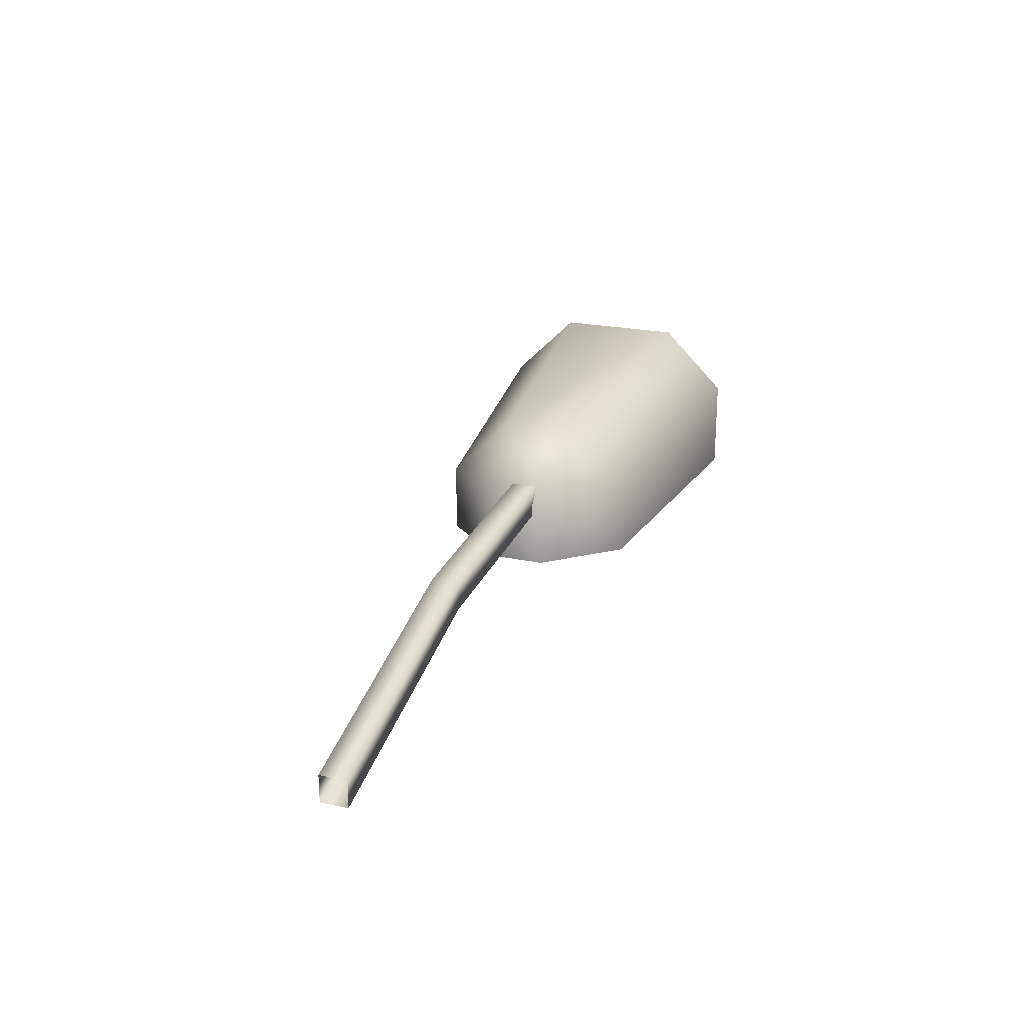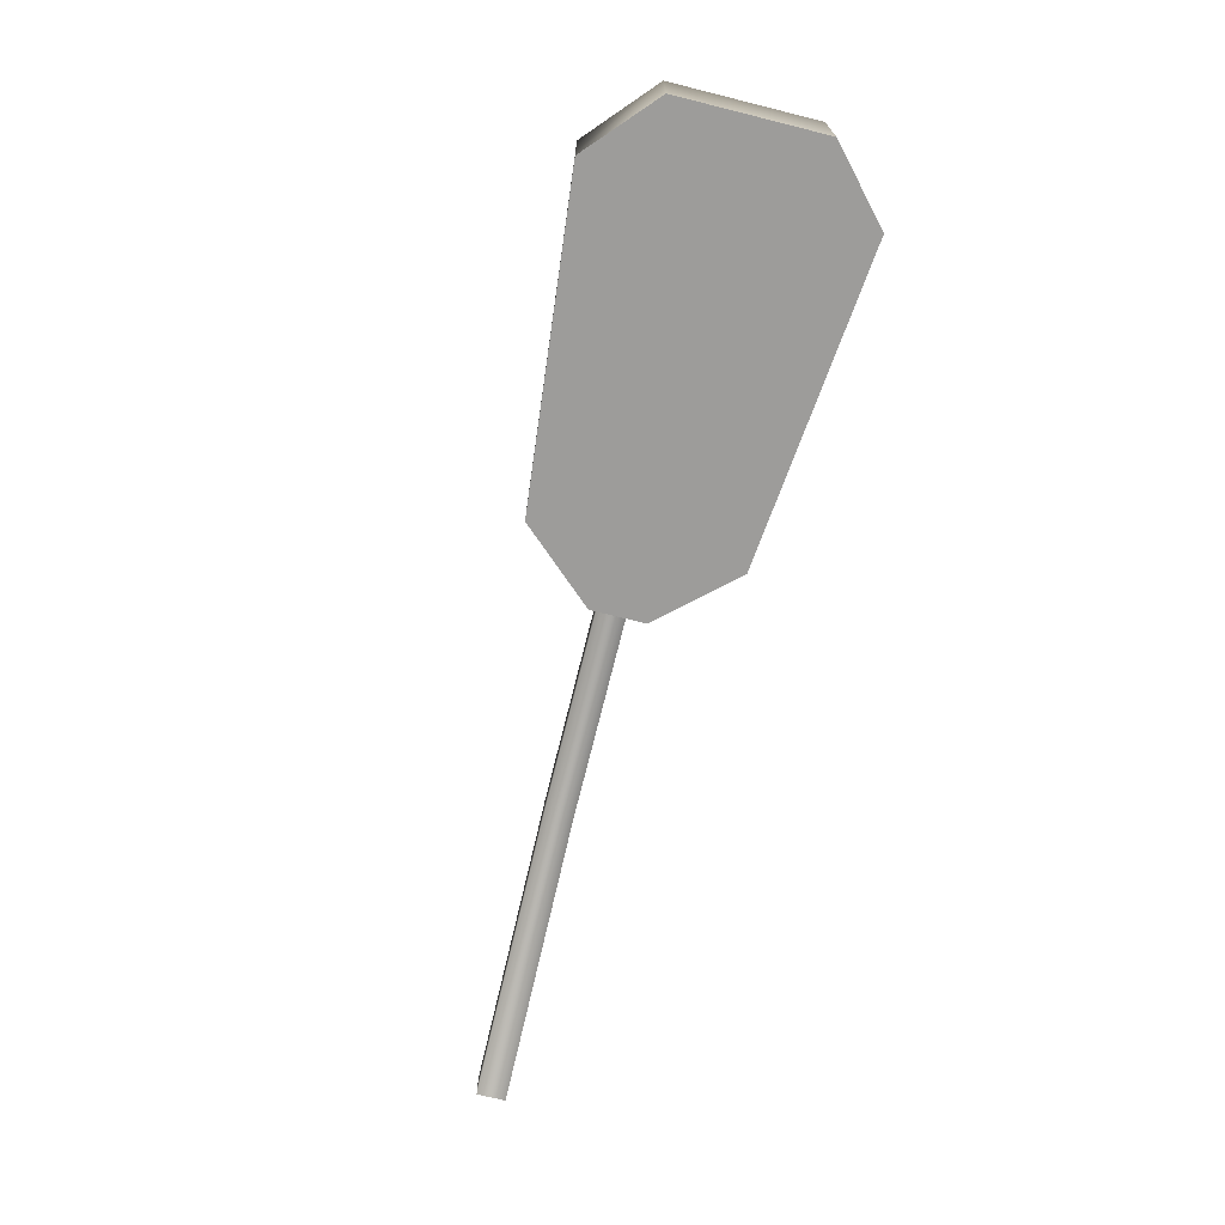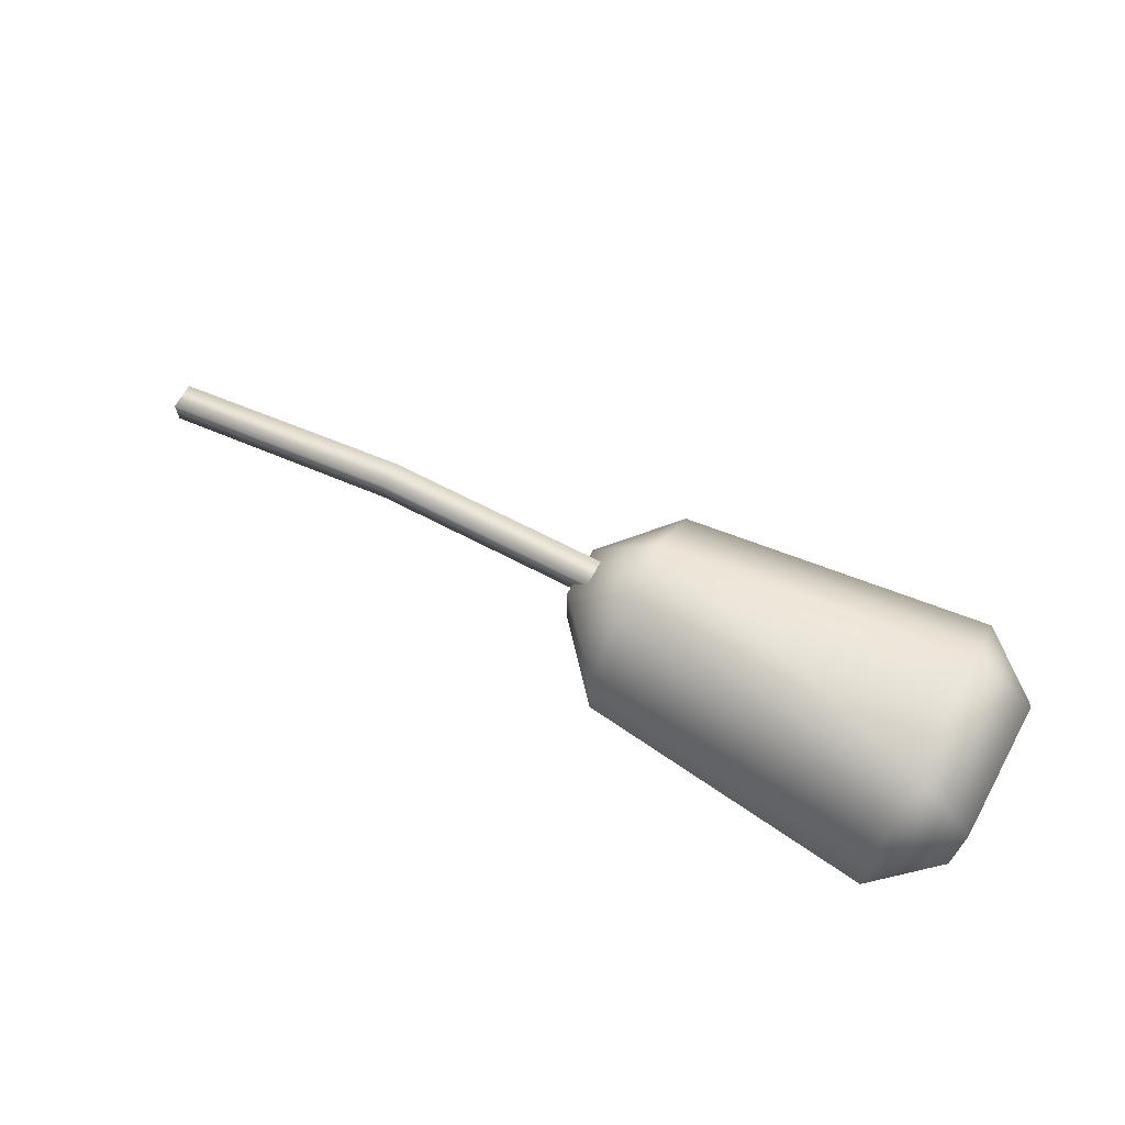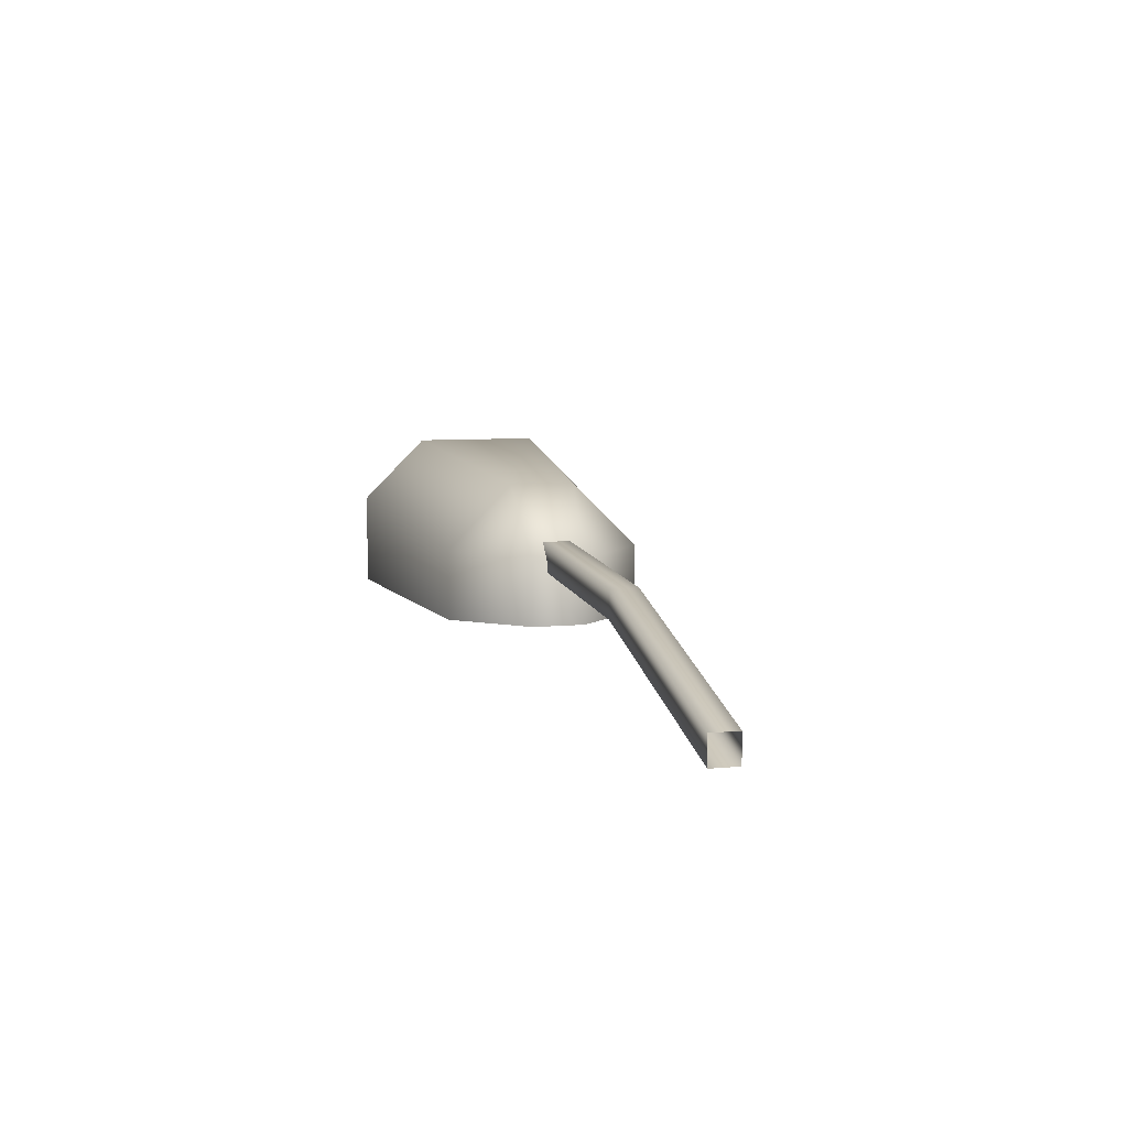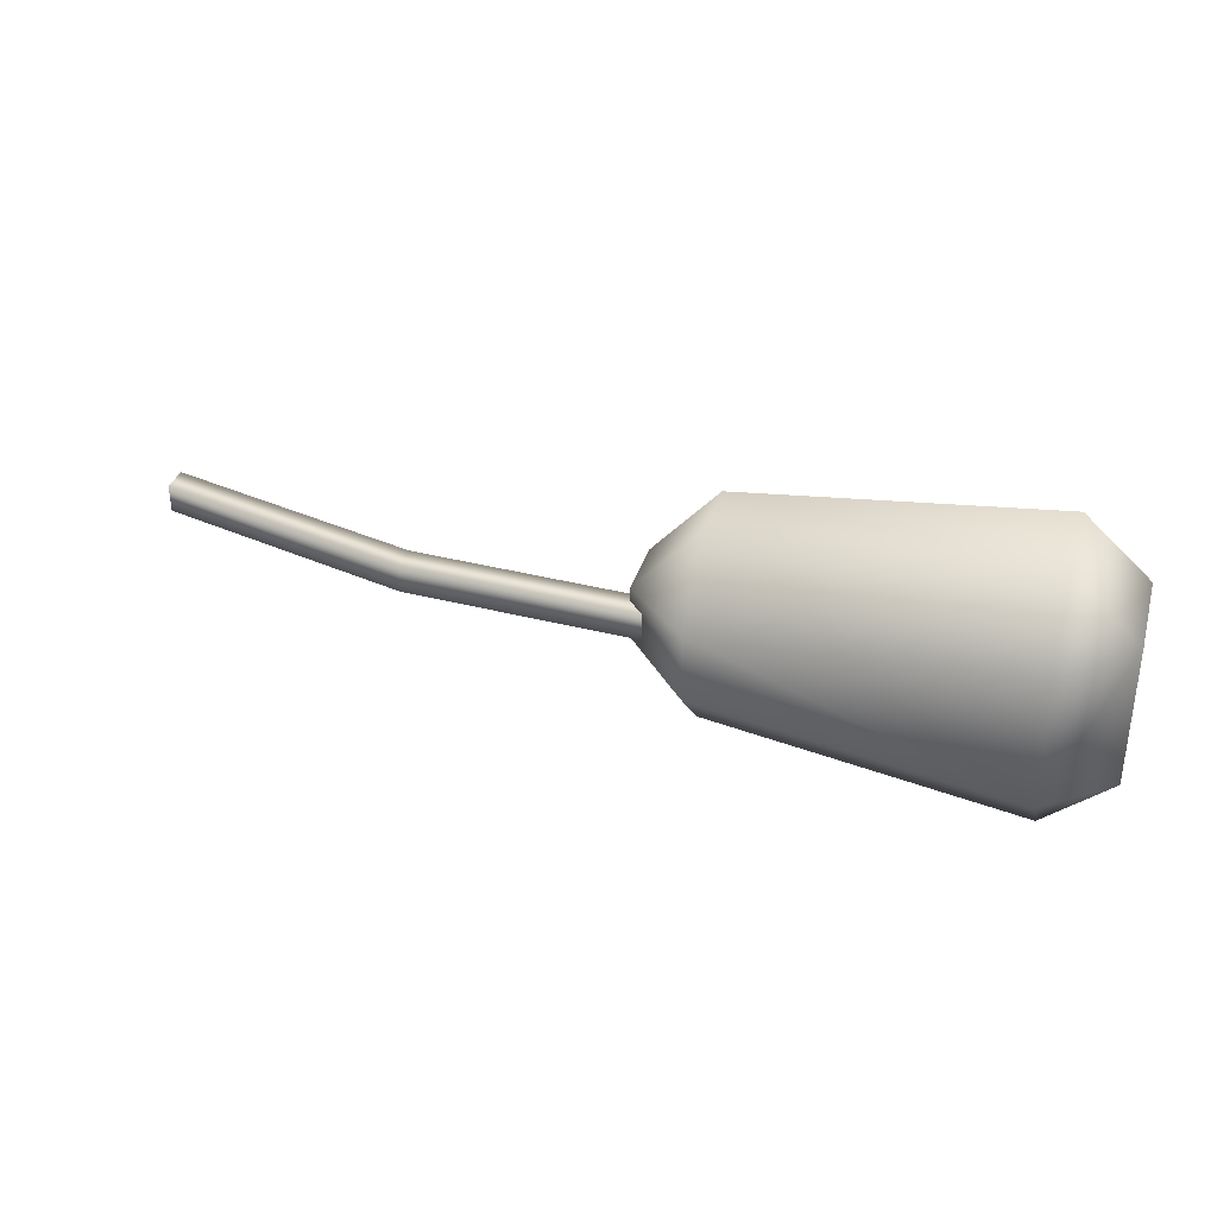
<metadata>
{"format":"obj","ext":"obj","renderer":"f3d","projection":"perspective","resolution":1024,"background":"white","views":[{"elev":22.7,"azim":109.9,"up":"+Y"},{"elev":-70.0,"azim":-104.0,"up":"+Y"},{"elev":66.7,"azim":-151.0,"up":"+Y"},{"elev":7.7,"azim":74.9,"up":"+Y"},{"elev":34.0,"azim":-163.9,"up":"+Z"}]}
</metadata>
<code>
v -0.07795 -0.03033 -0.03811
v -0.8046 0.1686 -0.03811
v -0.8046 0.1686 0.03811
v -0.07795 -0.03033 0.03811
v -1.488 0.2092 0.03811
v -1.488 0.2092 -0.03811
v -0.07795 -0.03033 0.03811
v -0.8046 0.1686 0.03811
v -0.8046 0.2448 0.03811
v -0.07795 0.04587 0.03811
v -1.479 0.2848 0.03811
v -1.488 0.2092 0.03811
v -0.07795 0.04587 0.03811
v -0.8046 0.2448 0.03811
v -0.8046 0.2448 -0.03811
v -0.07795 0.04587 -0.03811
v -1.479 0.2848 -0.03811
v -1.479 0.2848 0.03811
v -0.07795 0.04587 -0.03811
v -0.8046 0.2448 -0.03811
v -0.8046 0.1686 -0.03811
v -0.07795 -0.03033 -0.03811
v -1.488 0.2092 -0.03811
v -1.479 0.2848 -0.03811
v -1.583 0.05499 0.2766
v -1.404 0.05499 0.07808
v -1.404 0.05499 -0.06798
v -1.583 0.05499 -0.2665
v -2.439 0.05499 0.3627
v -2.439 0.05499 -0.3526
v -2.619 0.05499 -0.1902
v -2.619 0.05499 0.2003
v -2.619 0.05499 0.2003
v -2.619 0.05499 -0.1902
v -2.619 0.3312 -0.1902
v -2.619 0.3312 0.2003
v -2.439 0.4975 -0.1712
v -2.439 0.4975 0.1813
v -1.584 0.4301 0.09527
v -1.584 0.4301 -0.08518
v -2.439 0.3165 0.3627
v -2.439 0.05499 0.3627
v -1.583 0.05499 0.2766
v -1.583 0.2491 0.2766
v -1.404 0.2355 -0.06798
v -1.404 0.2355 0.07808
v -1.404 0.05499 -0.06798
v -1.404 0.05499 0.07808
v -2.439 0.05499 -0.3526
v -2.439 0.3165 -0.3526
v -1.583 0.2491 -0.2665
v -1.583 0.05499 -0.2665
g Streetlight_el4_2189_176
f 1 3 2
f 1 4 3
f 2 3 5
f 2 5 6
f 7 9 8
f 7 10 9
f 8 9 11
f 8 11 12
f 13 15 14
f 13 16 15
f 14 15 17
f 14 17 18
f 19 21 20
f 19 22 21
f 20 21 23
f 20 23 24
f 25 27 26
f 25 28 27
f 29 28 25
f 29 30 28
f 31 30 29
f 31 29 32
f 33 35 34
f 33 36 35
f 36 37 35
f 36 38 37
f 39 37 38
f 39 40 37
f 41 36 33
f 38 36 41
f 41 33 42
f 43 41 42
f 43 44 41
f 38 44 39
f 38 41 44
f 39 45 40
f 39 46 45
f 46 44 43
f 46 39 44
f 47 45 46
f 47 46 48
f 46 43 48
f 35 49 34
f 35 50 49
f 50 37 40
f 50 35 37
f 49 50 51
f 50 40 51
f 51 45 47
f 45 51 40
f 49 51 52
f 51 47 52

</code>
